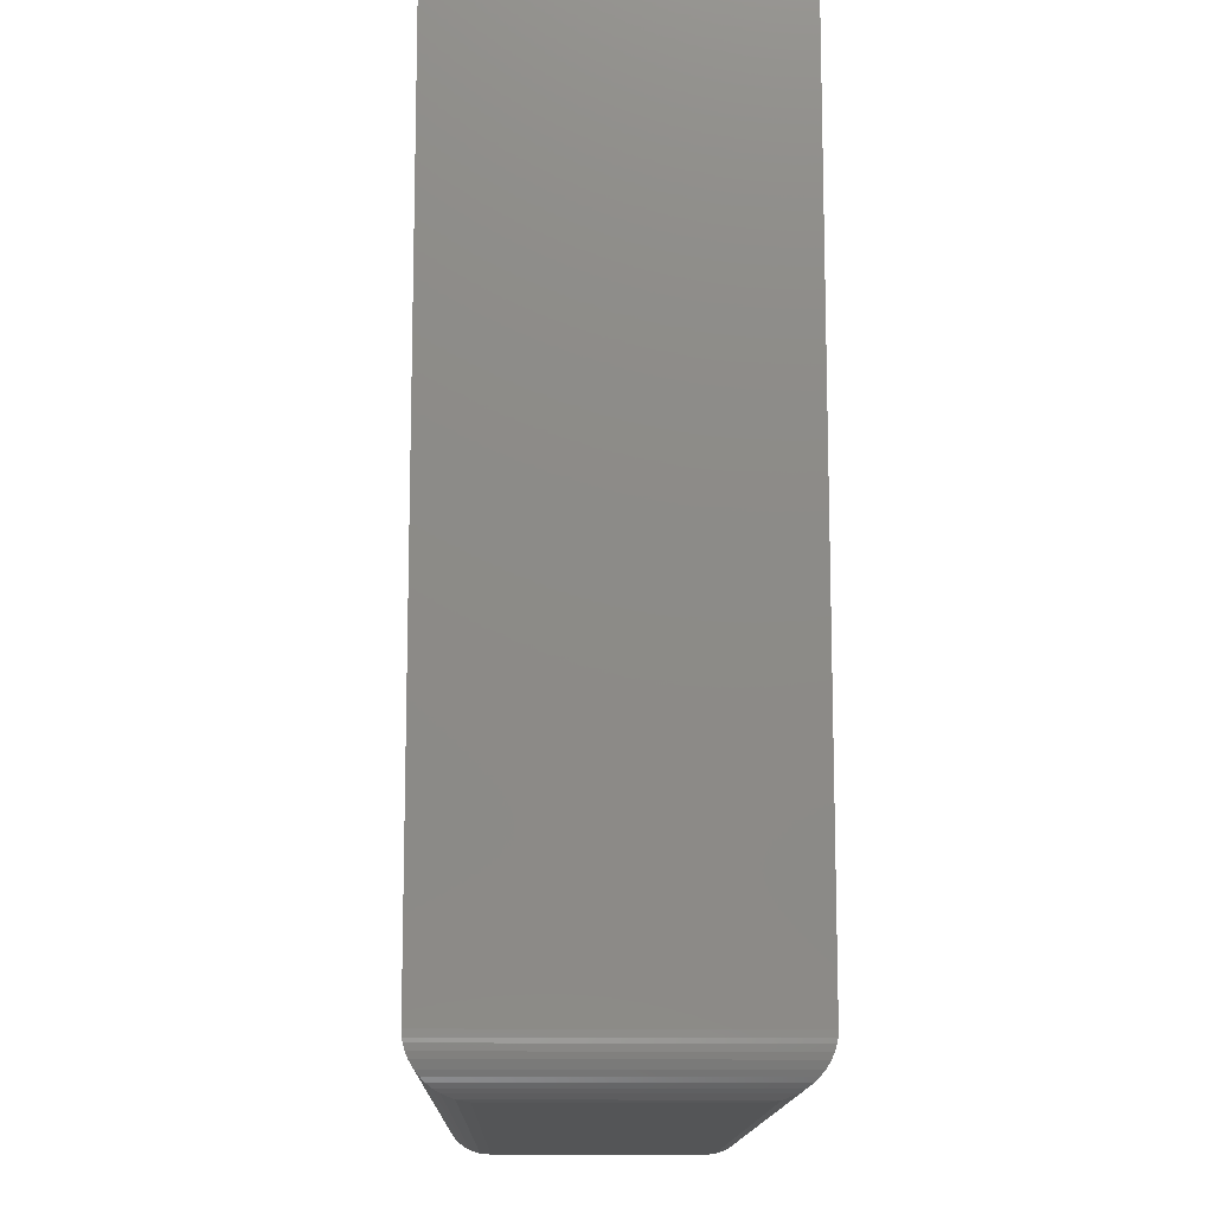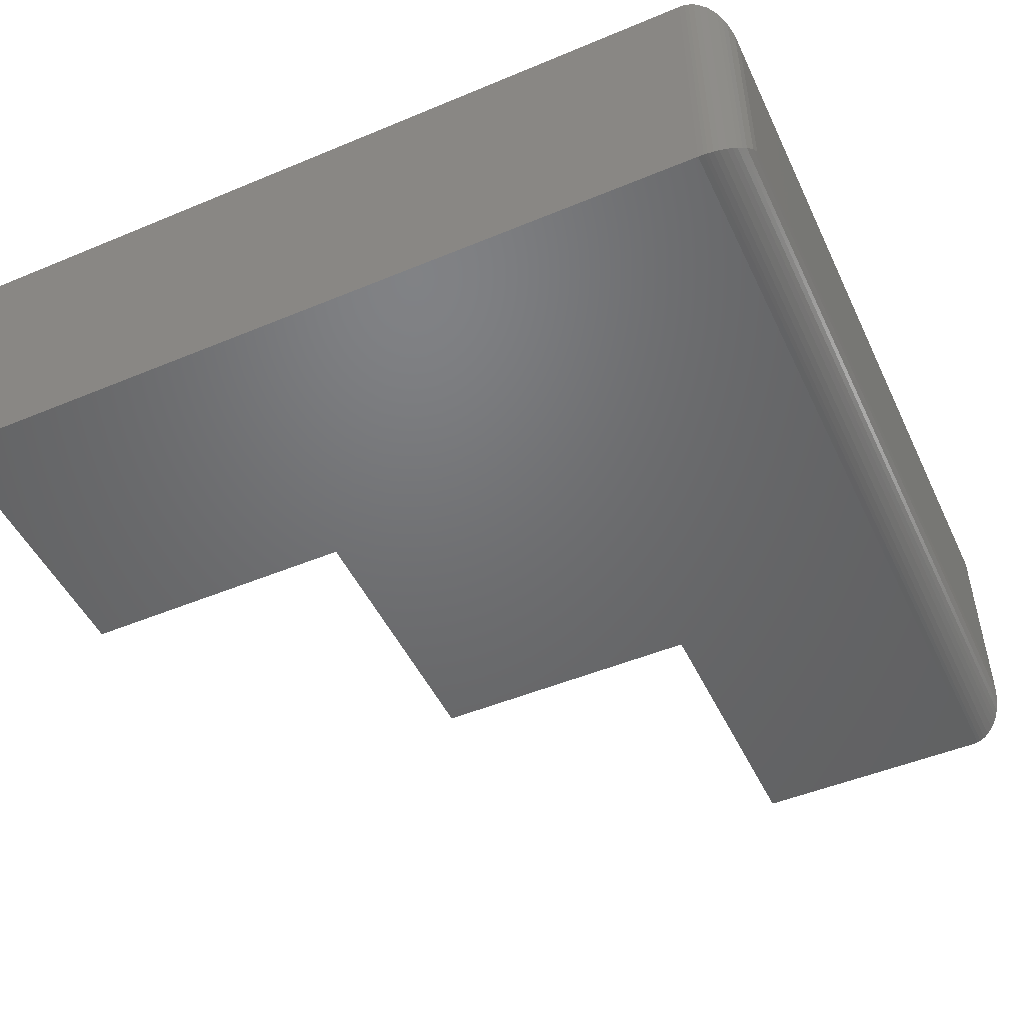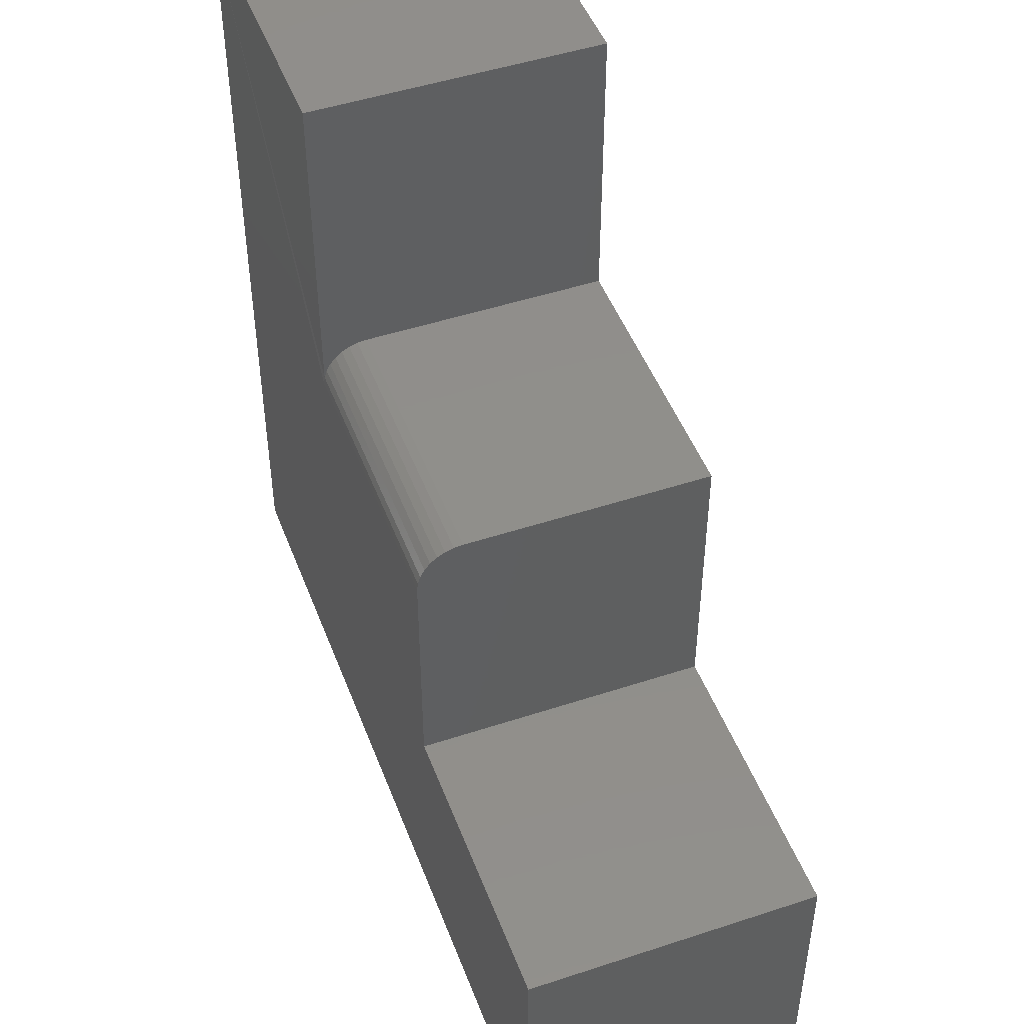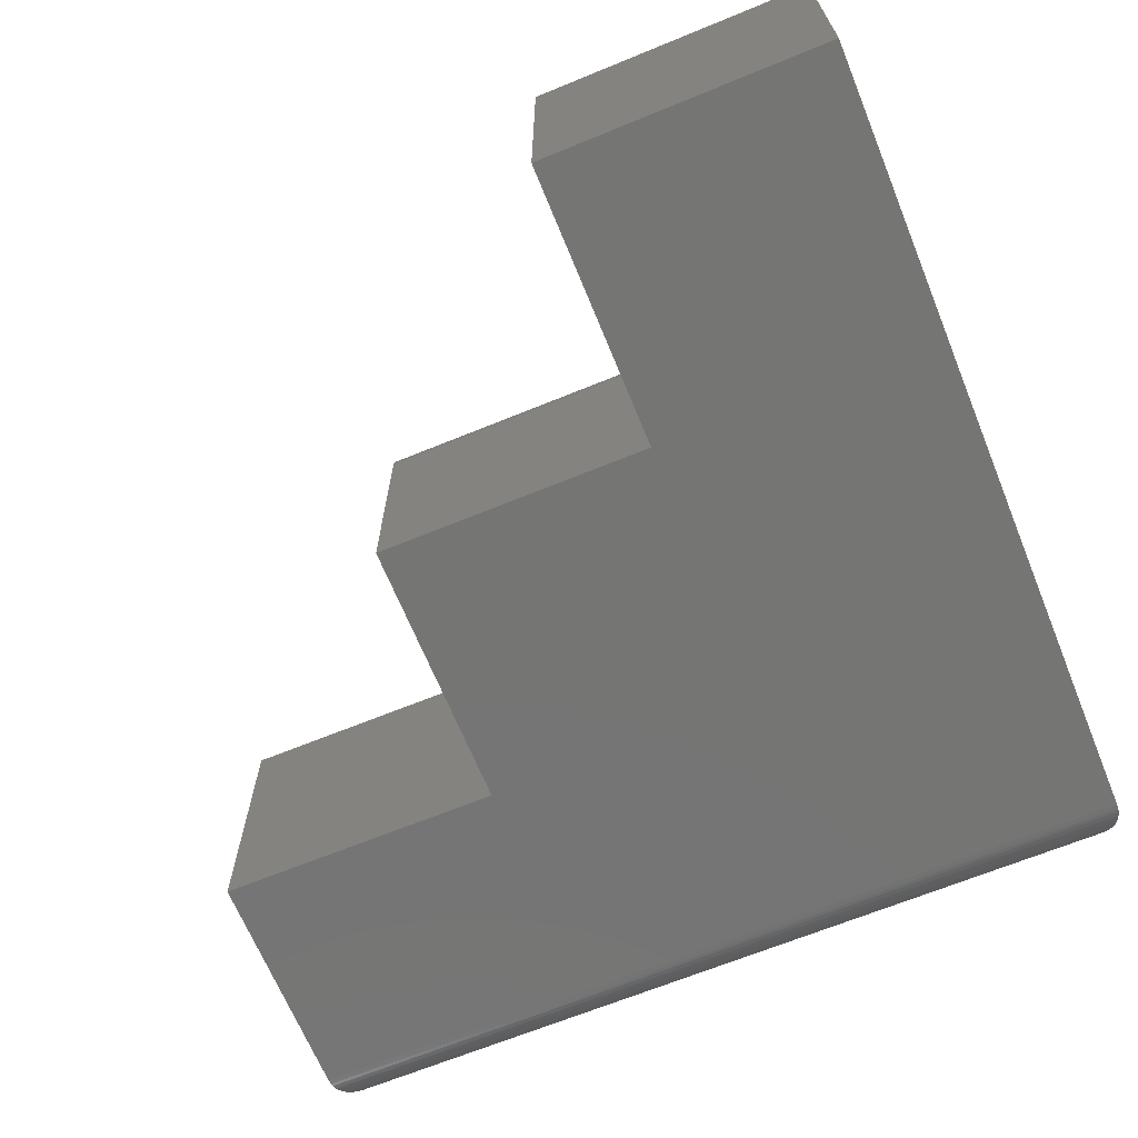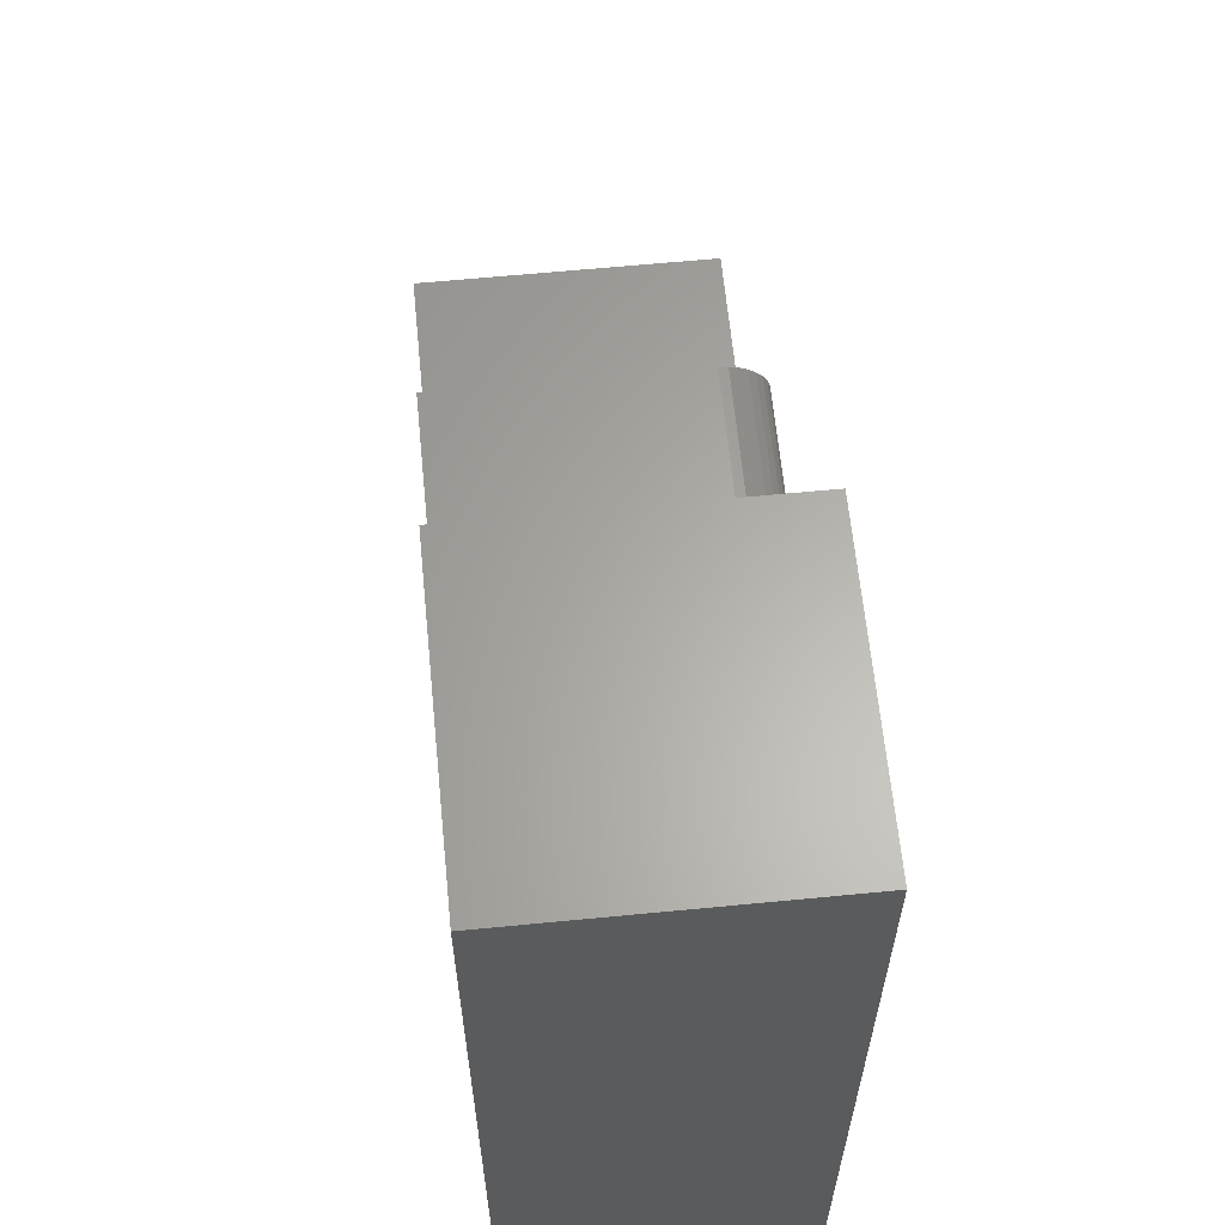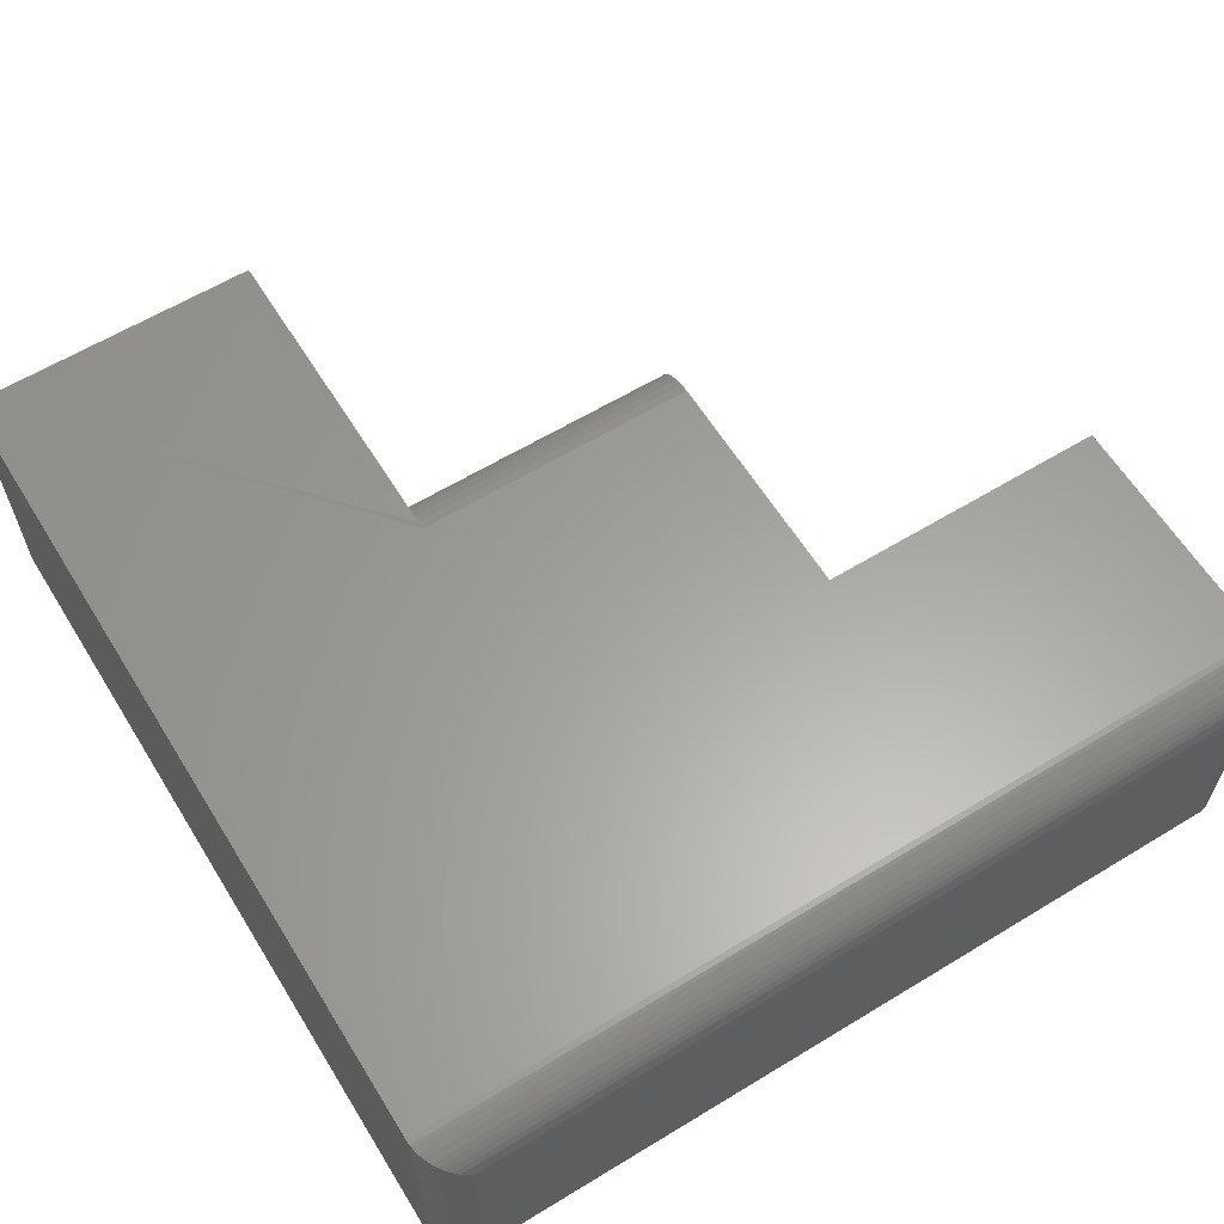
<metadata>
{"format":"stl","ext":"stl","renderer":"f3d","projection":"perspective","resolution":1024,"background":"white","views":[{"elev":-13.2,"azim":88.8,"up":"+Z"},{"elev":-49.1,"azim":114.8,"up":"+Y"},{"elev":48.0,"azim":-110.3,"up":"+Z"},{"elev":-67.2,"azim":22.3,"up":"+Y"},{"elev":63.0,"azim":84.4,"up":"+Z"},{"elev":61.5,"azim":148.3,"up":"+Y"}]}
</metadata>
<code>
# stl→obj: 76 verts, 148 faces
v 0.5 -0.25 0.75
v 0.5 4.163e-17 0.75
v 0.2474 -0.25 0.75
v 0.2474 2.761e-17 0.75
v 0.5 4.163e-17 0.03906
v 0.2474 2.761e-17 0.4583
v 0.2474 -0.0007506 0.4659
v 0.002632 1.402e-17 0.4583
v 0.002632 1.402e-17 0.2526
v -0.25 1.328e-34 0.03906
v -0.25 8.587e-34 0.2526
v 0.002632 -0.01144 0.4859
v 0.002632 -0.02411 0.4944
v 0.002632 -0.01736 0.4908
v 0.002632 -0.25 0.2526
v 0.002632 -0.25 0.4974
v 0.002632 -0.03906 0.4974
v 0.002632 -0.03144 0.4966
v 0.002632 -0.006583 0.48
v 0.002632 -0.002973 0.4733
v 0.002632 -0.0007506 0.4659
v 0.2474 -0.03906 0.4974
v 0.2474 -0.25 0.4974
v 0.2474 -0.002973 0.4733
v 0.2474 -0.006583 0.48
v 0.2474 -0.01144 0.4859
v 0.2474 -0.01736 0.4908
v 0.2474 -0.02411 0.4944
v 0.2474 -0.03144 0.4966
v 0.5 -0.25 0.03906
v -0.25 -0.25 0.03906
v -0.25 -0.25 0.2526
v -0.2109 -0.2109 -2.392e-18
v -0.2109 -0.03906 -2.392e-18
v 0.4609 -0.2109 -4.353e-17
v 0.4609 -0.03906 -4.353e-17
v -0.2197 -0.03028 0.001
v 0.4697 -0.03028 0.001
v -0.2492 -0.0008186 0.03111
v 0.4979 -0.00206 0.02654
v -0.2479 -0.00206 0.02654
v 0.4962 -0.003838 0.02218
v -0.2462 -0.003838 0.02218
v 0.493 -0.007027 0.01671
v -0.243 -0.007027 0.01671
v 0.4899 -0.01007 0.01288
v -0.2399 -0.01008 0.01288
v 0.4866 -0.01343 0.009584
v -0.2366 -0.01343 0.009584
v 0.4825 -0.01752 0.006479
v -0.2325 -0.01752 0.006479
v 0.4782 -0.02182 0.004012
v -0.2282 -0.02182 0.004012
v -0.2497 -0.0002996 0.03423
v 0.4997 -0.0002996 0.03423
v 0.4992 -0.0008186 0.03111
v -0.2197 -0.2197 0.001
v -0.2282 -0.2282 0.004012
v -0.2325 -0.2325 0.006479
v -0.2366 -0.2366 0.009584
v -0.2399 -0.2399 0.01288
v -0.243 -0.243 0.01671
v -0.2462 -0.2462 0.02218
v -0.2479 -0.2479 0.02654
v -0.2492 -0.2492 0.03111
v -0.2497 -0.2497 0.03423
v 0.4697 -0.2197 0.001
v 0.4782 -0.2282 0.004012
v 0.4825 -0.2325 0.006479
v 0.4866 -0.2366 0.009584
v 0.4899 -0.2399 0.01288
v 0.493 -0.243 0.01671
v 0.4962 -0.2462 0.02218
v 0.4979 -0.2479 0.02654
v 0.4992 -0.2492 0.03111
v 0.4997 -0.2497 0.03423
f 1 2 3
f 3 2 4
f 2 5 6
f 2 6 7
f 2 7 4
f 6 5 8
f 8 5 9
f 5 10 9
f 9 10 11
f 12 13 14
f 15 16 17
f 15 17 18
f 15 18 9
f 18 13 12
f 18 12 19
f 18 19 20
f 18 20 21
f 18 21 8
f 18 8 9
f 22 17 23
f 23 17 16
f 4 7 24
f 4 24 25
f 4 25 26
f 4 26 27
f 4 27 28
f 4 28 29
f 4 29 22
f 4 22 23
f 4 23 3
f 30 5 1
f 1 5 2
f 6 8 7
f 7 8 21
f 7 21 24
f 24 21 20
f 24 20 25
f 25 20 19
f 25 19 26
f 26 19 12
f 26 12 27
f 27 12 14
f 27 14 28
f 28 14 13
f 28 13 29
f 29 13 18
f 29 18 22
f 22 18 17
f 1 3 30
f 30 3 23
f 30 23 15
f 15 23 16
f 31 30 32
f 32 30 15
f 32 11 31
f 31 11 10
f 33 34 35
f 35 34 36
f 36 37 38
f 36 34 37
f 39 40 41
f 41 40 42
f 41 42 43
f 43 42 44
f 43 44 45
f 45 44 46
f 45 46 47
f 47 46 48
f 47 48 49
f 49 48 50
f 49 50 51
f 51 50 52
f 51 52 53
f 53 52 38
f 53 38 37
f 10 5 54
f 54 5 55
f 54 55 39
f 39 55 56
f 39 56 40
f 34 57 37
f 34 33 57
f 37 57 58
f 37 58 53
f 53 58 59
f 53 59 51
f 51 59 60
f 51 60 49
f 49 60 61
f 49 61 47
f 47 61 62
f 47 62 45
f 45 62 63
f 45 63 43
f 43 63 64
f 43 64 41
f 41 64 65
f 31 10 66
f 66 10 54
f 66 54 65
f 65 54 39
f 65 39 41
f 33 67 57
f 33 35 67
f 57 67 68
f 57 68 58
f 58 68 69
f 58 69 59
f 59 69 70
f 59 70 60
f 60 70 71
f 60 71 61
f 61 71 72
f 61 72 62
f 62 72 73
f 62 73 63
f 63 73 74
f 63 74 64
f 64 74 75
f 30 31 76
f 76 31 66
f 76 66 75
f 75 66 65
f 75 65 64
f 35 38 67
f 35 36 38
f 56 74 40
f 40 74 73
f 40 73 42
f 42 73 72
f 42 72 44
f 44 72 71
f 44 71 46
f 46 71 70
f 46 70 48
f 48 70 69
f 48 69 50
f 50 69 68
f 50 68 52
f 52 68 67
f 52 67 38
f 5 30 55
f 55 30 76
f 55 76 56
f 56 76 75
f 56 75 74
f 15 9 32
f 32 9 11

</code>
